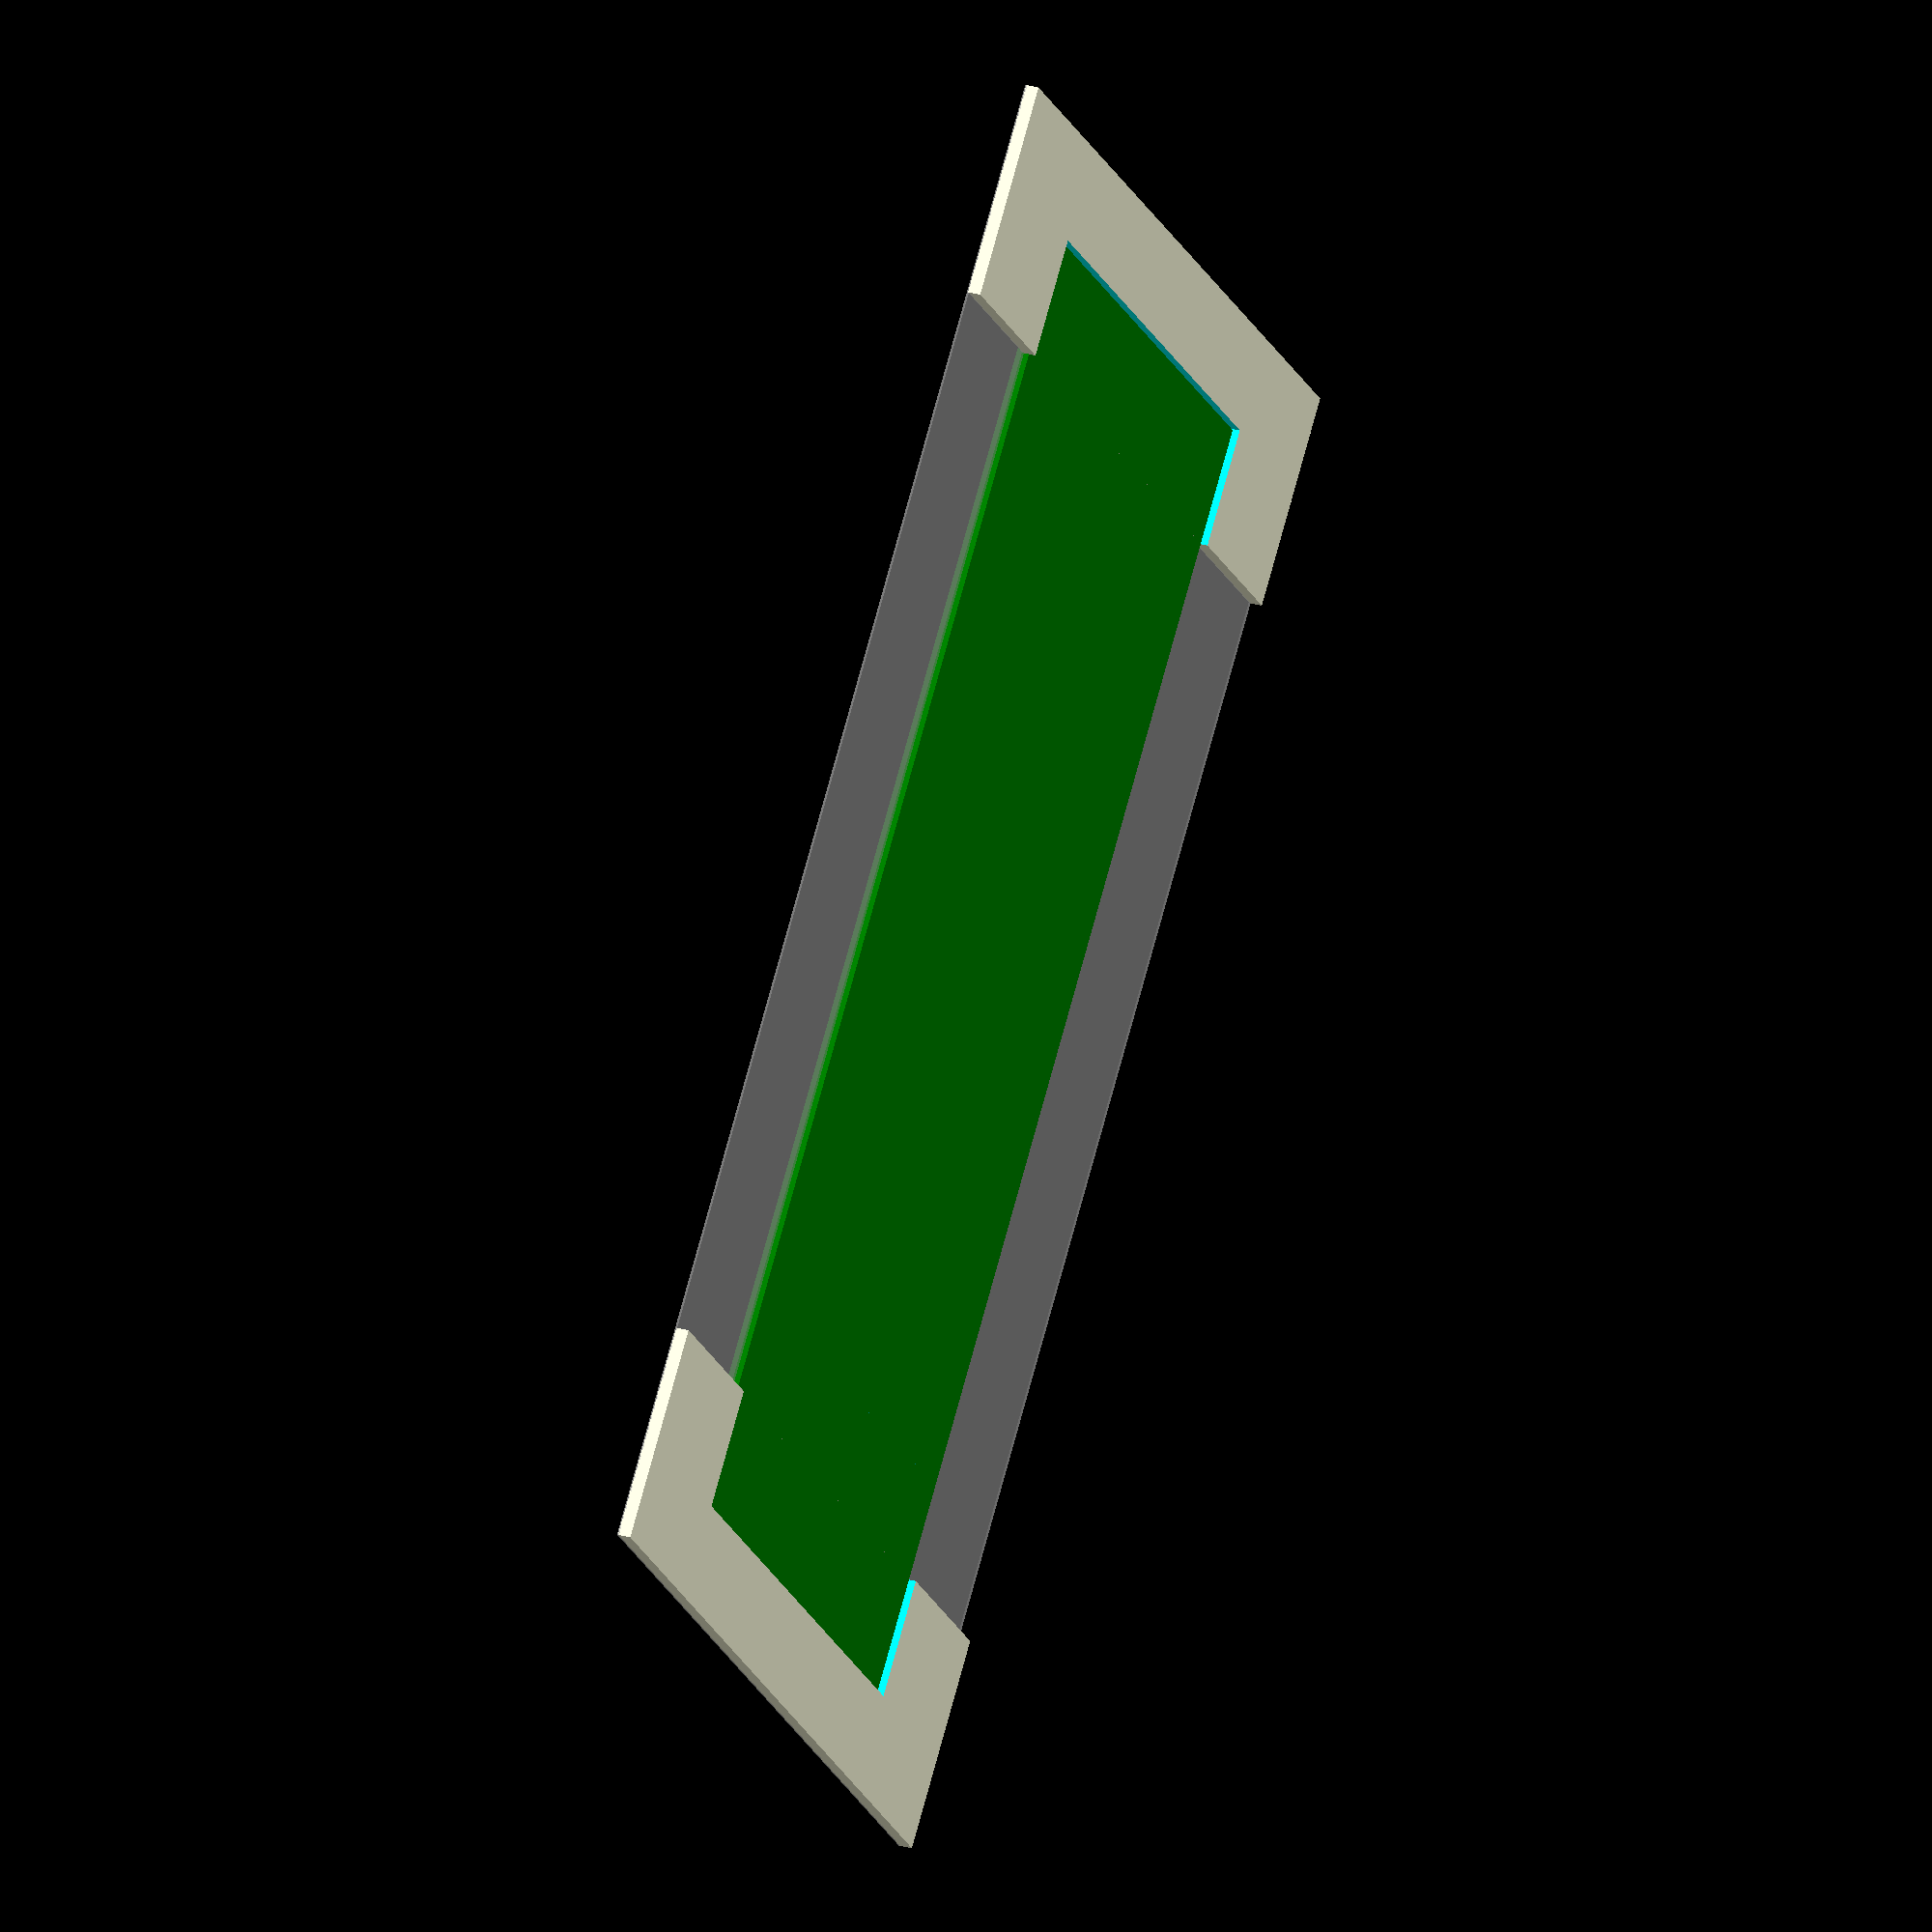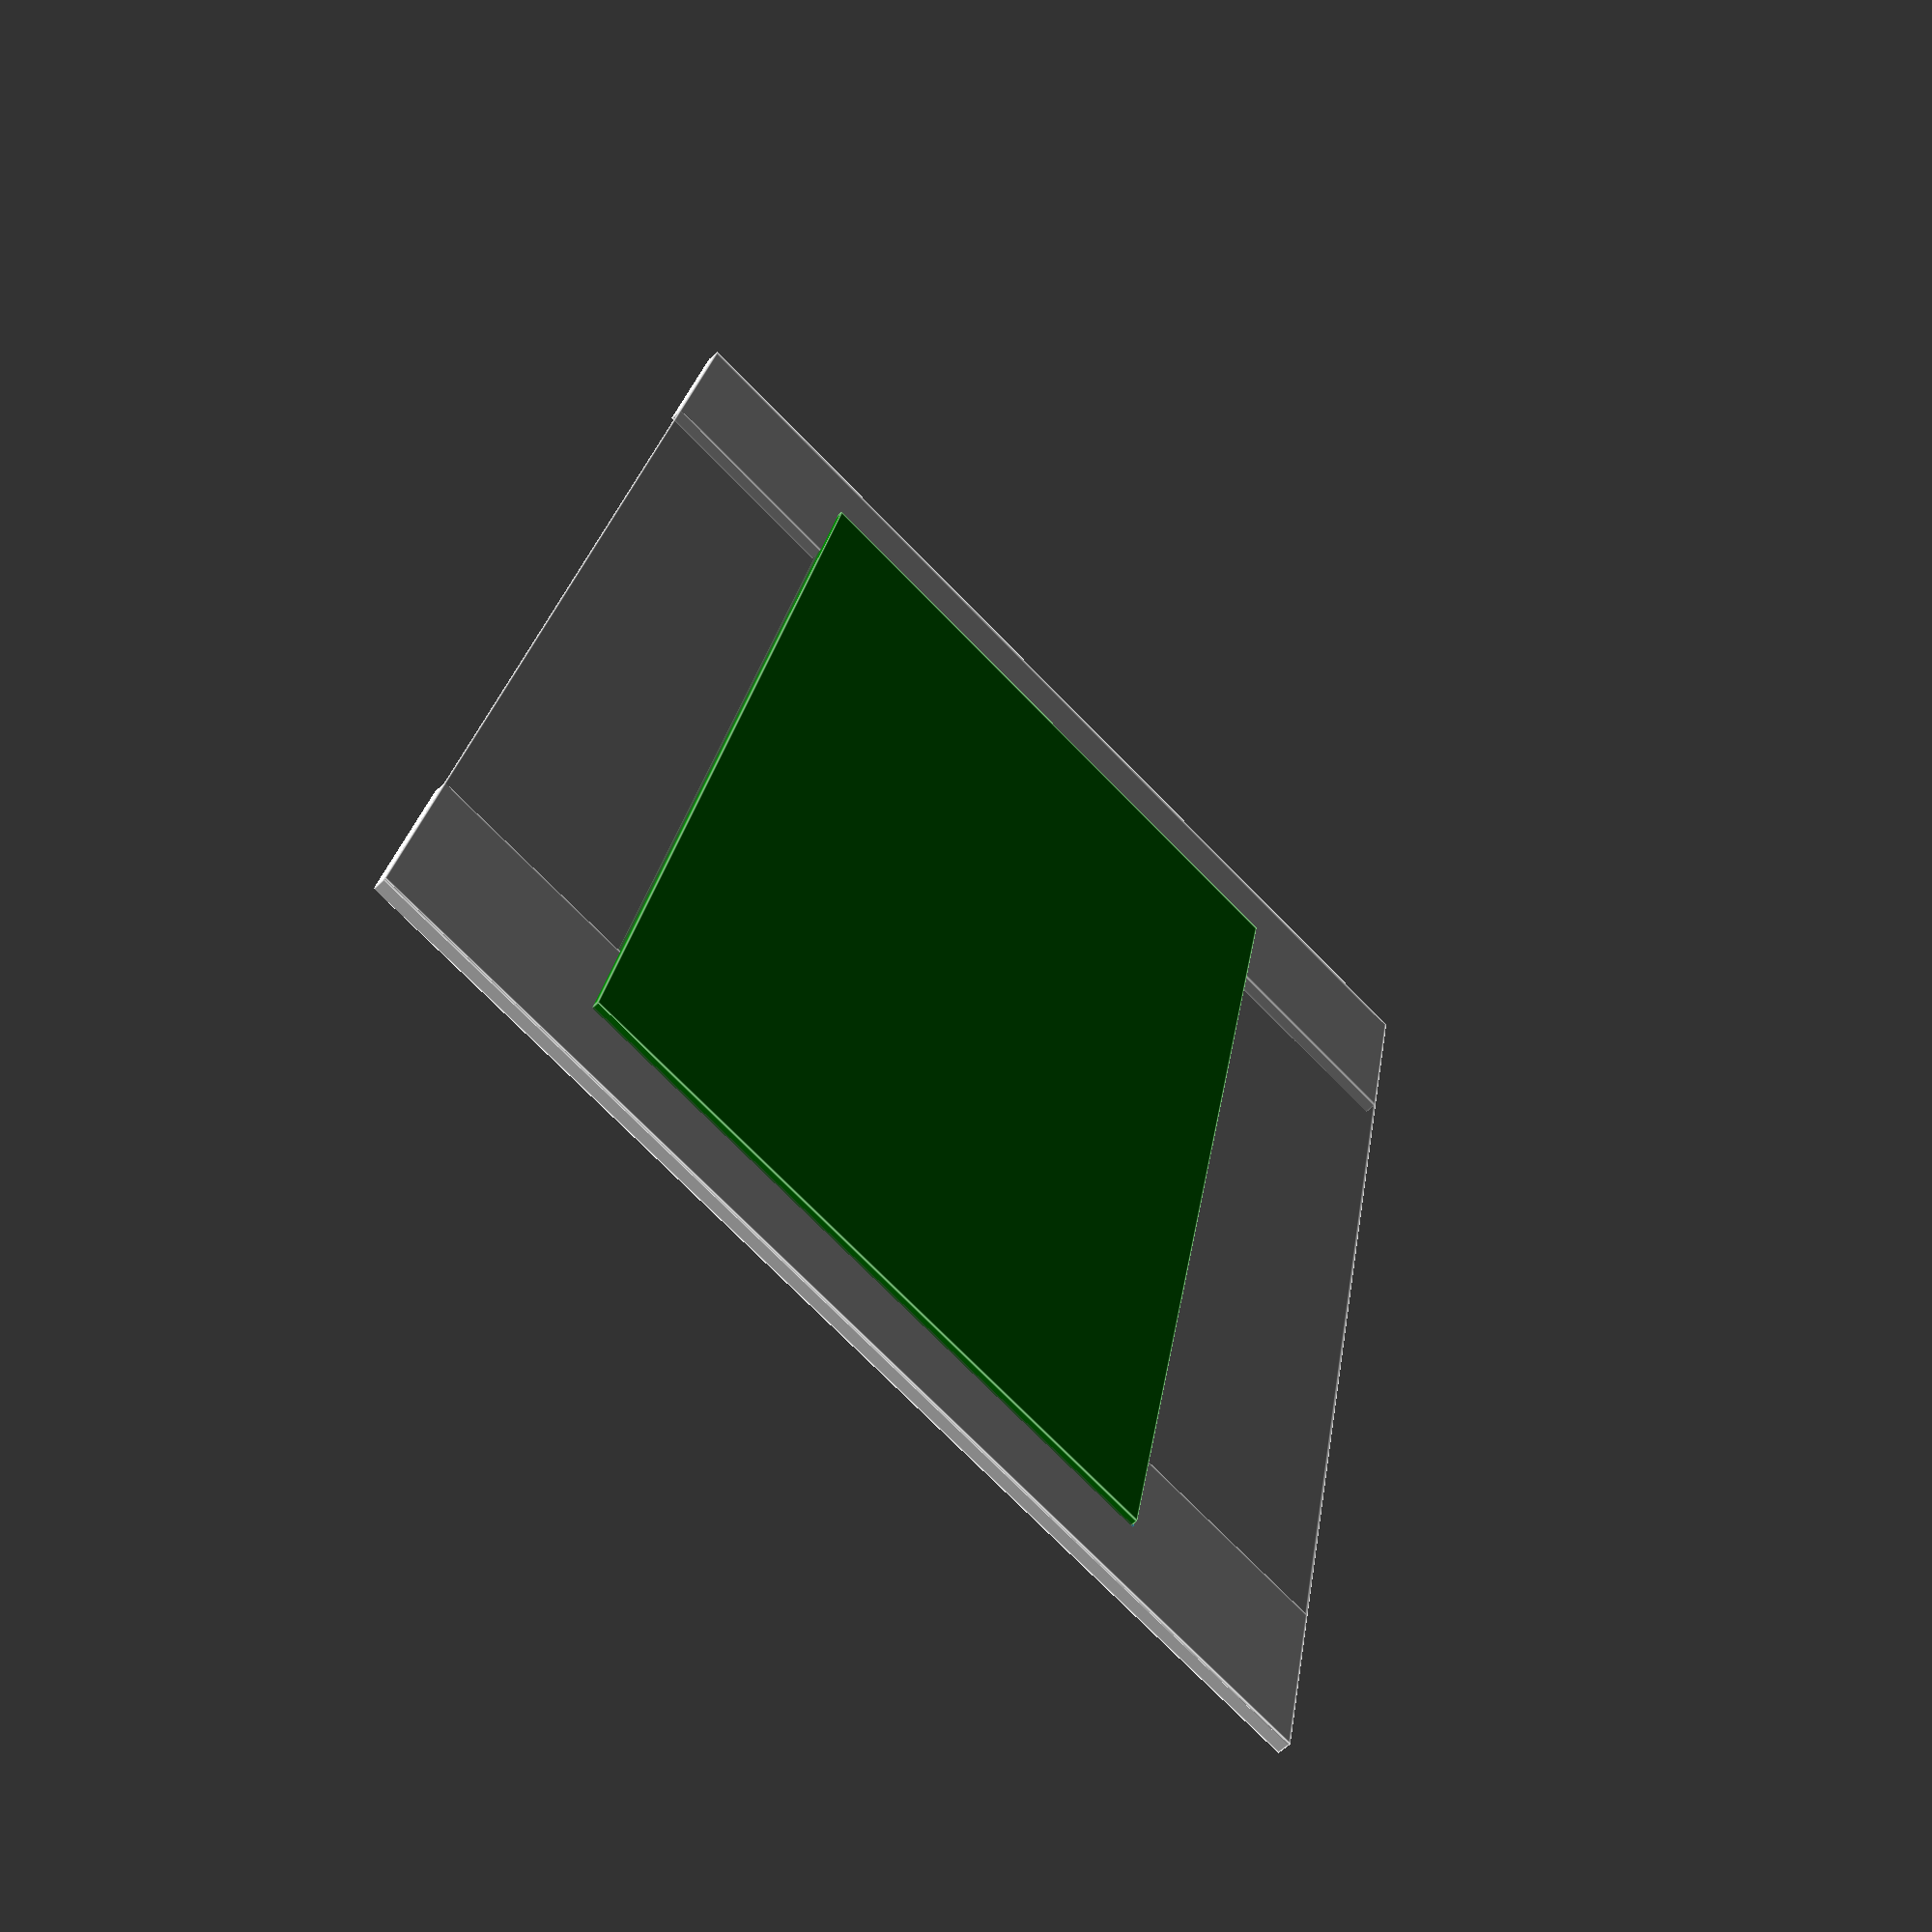
<openscad>
jib_width=100;
bed_width=700;
bed_depth=500;
sheet_width=24*25.4;
sheet_depth=12*25.4;
slop=0.5;

model_layout();
//cut_layout();

module model_layout(){
  %translate([0,0,0]) cube([bed_width,bed_depth,1], center=true);
  translate([0,0,0]) color("green") cube([sheet_width,sheet_depth,6], center=true);
  
  translate([bed_width/2-jib_width,-bed_depth/2,0]) alignment_jig();

  mirror([1,0,0]) translate([bed_width/2-jib_width,-bed_depth/2,0]) alignment_jig();
}

module alignment_jig(width=jib_width){
  difference(){
    cube([width,bed_depth,6]);
    translate([slop/2-(bed_width-sheet_width)/2,((bed_depth-sheet_depth)/2)+slop,-1]) cube([width+slop,sheet_depth+slop,6+2]);
  }
}

module cut_layout(){
  %cube([sheet_width,sheet_depth,6], center=true);
  translate([200,50,0]) rotate([0,0,90]) alignment_jig();
  translate([-200,105,0]) rotate([0,0,270]) alignment_jig();
}
</openscad>
<views>
elev=148.9 azim=316.0 roll=248.4 proj=o view=solid
elev=58.6 azim=259.2 roll=135.3 proj=p view=edges
</views>
